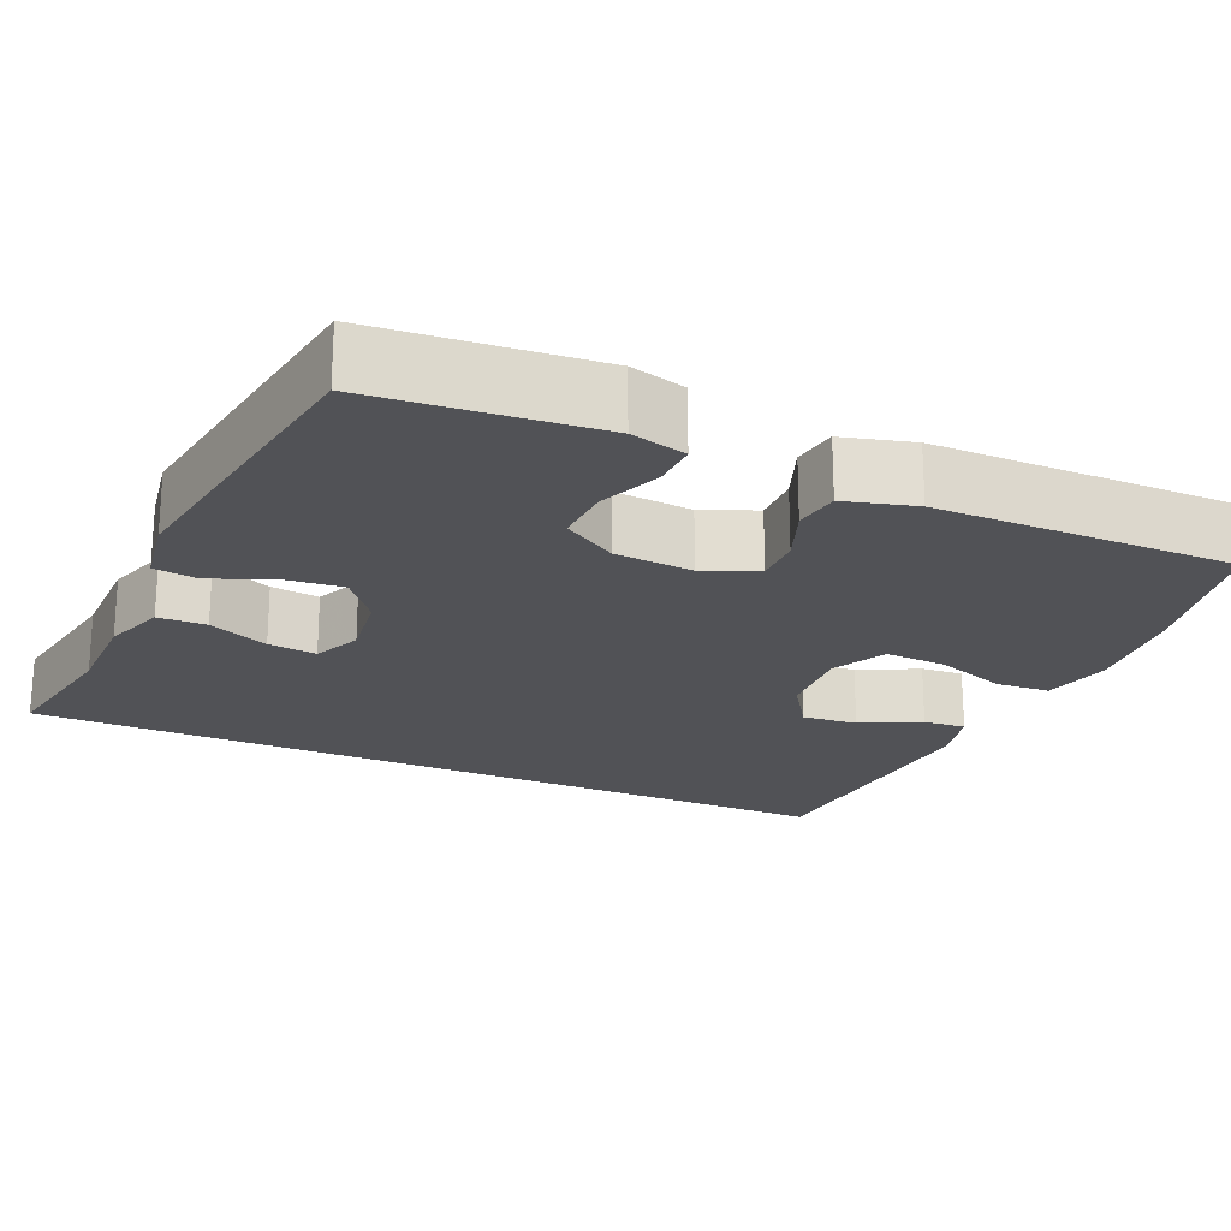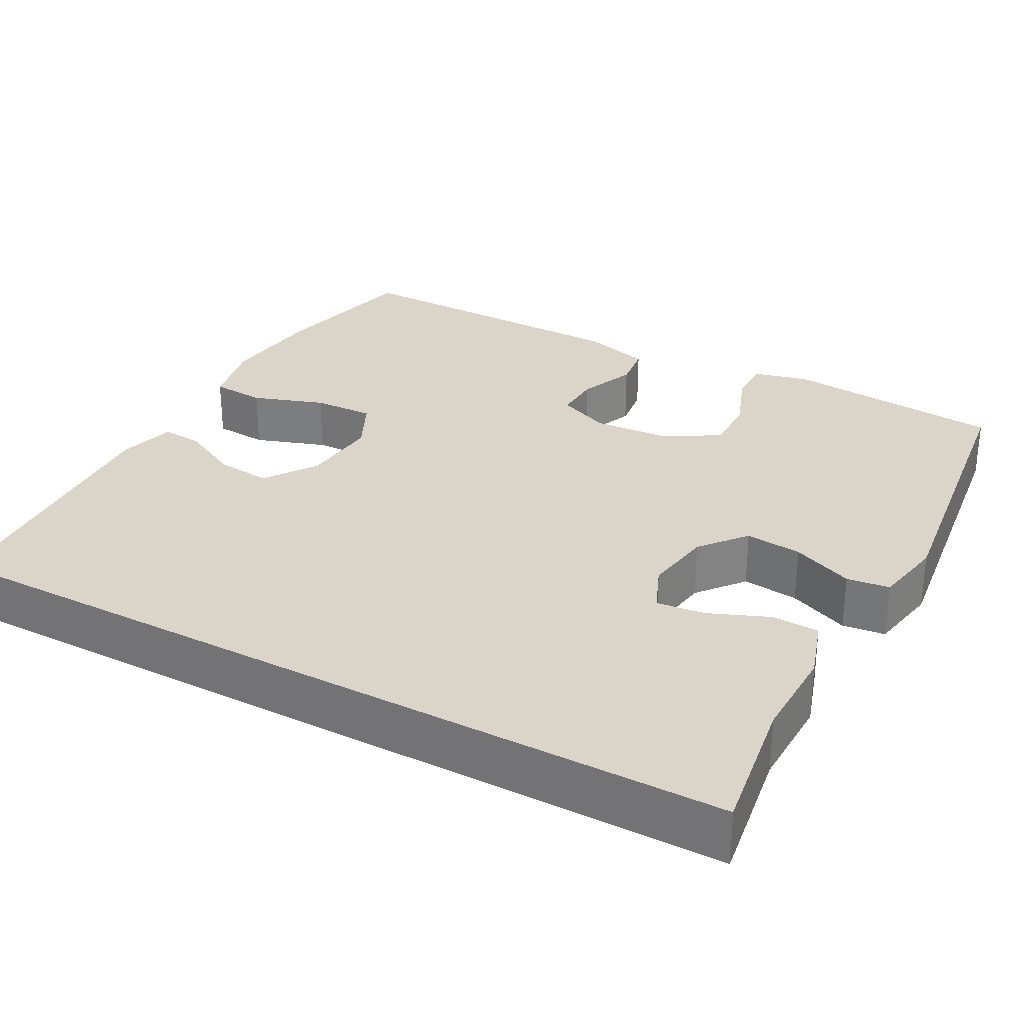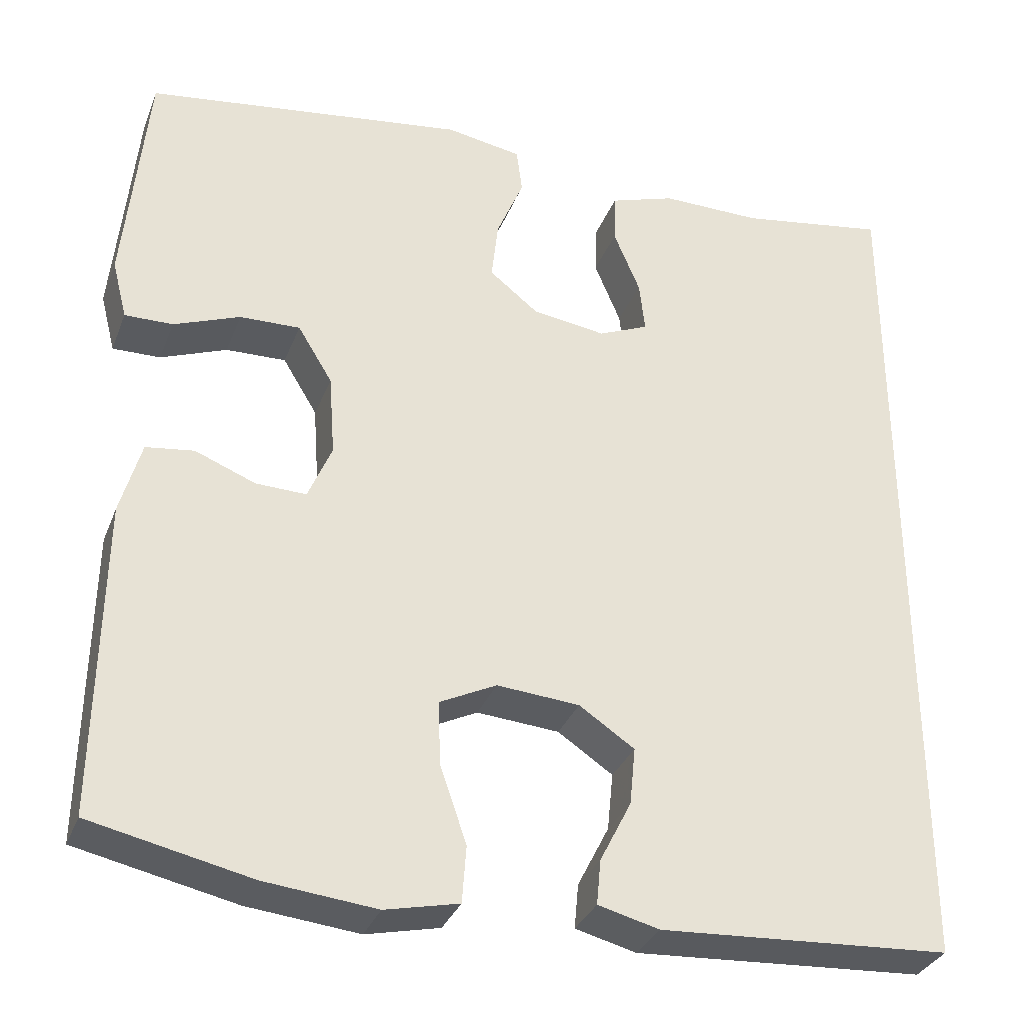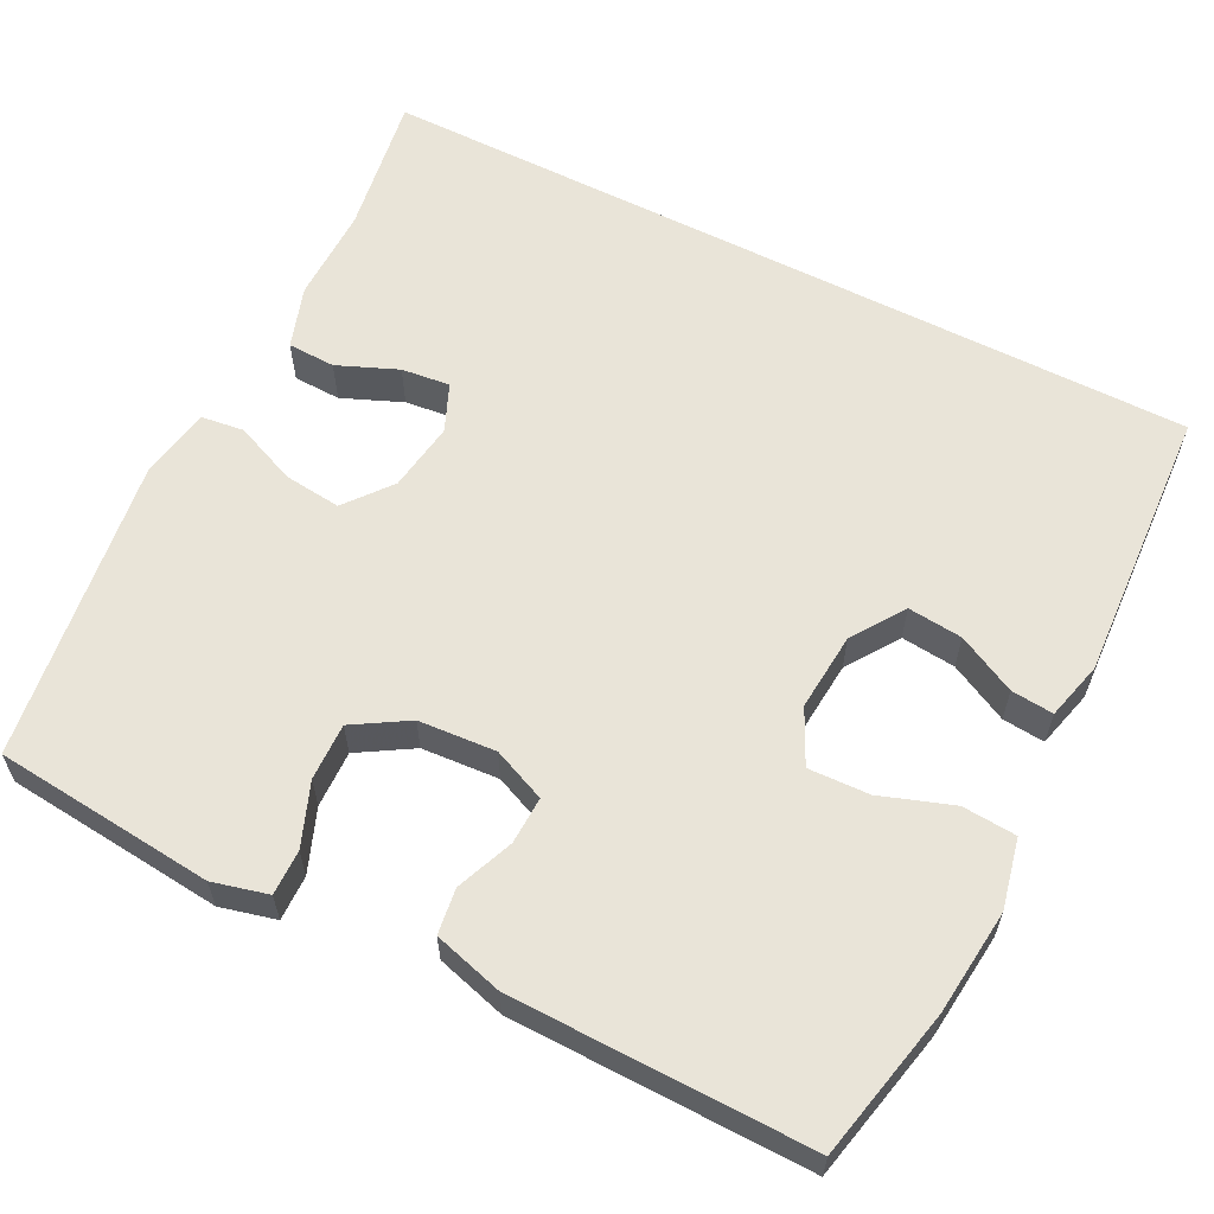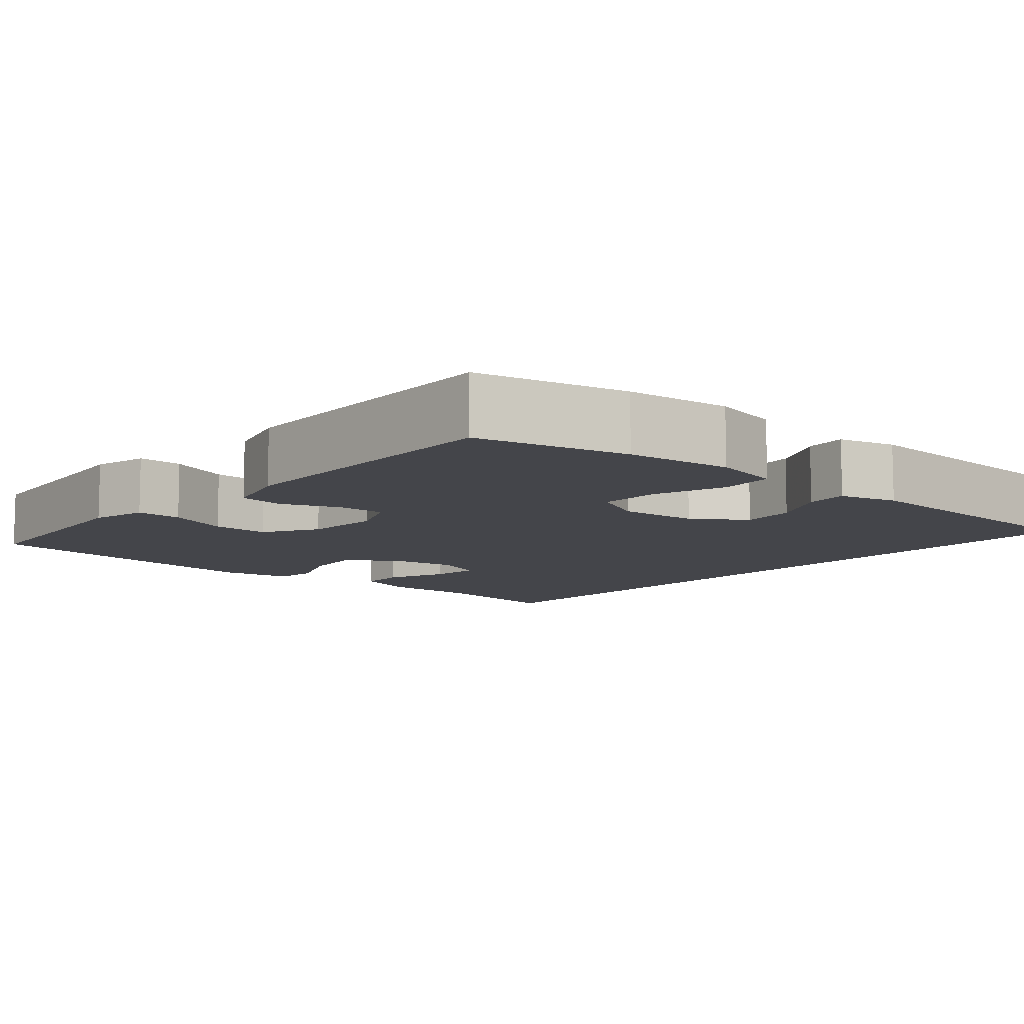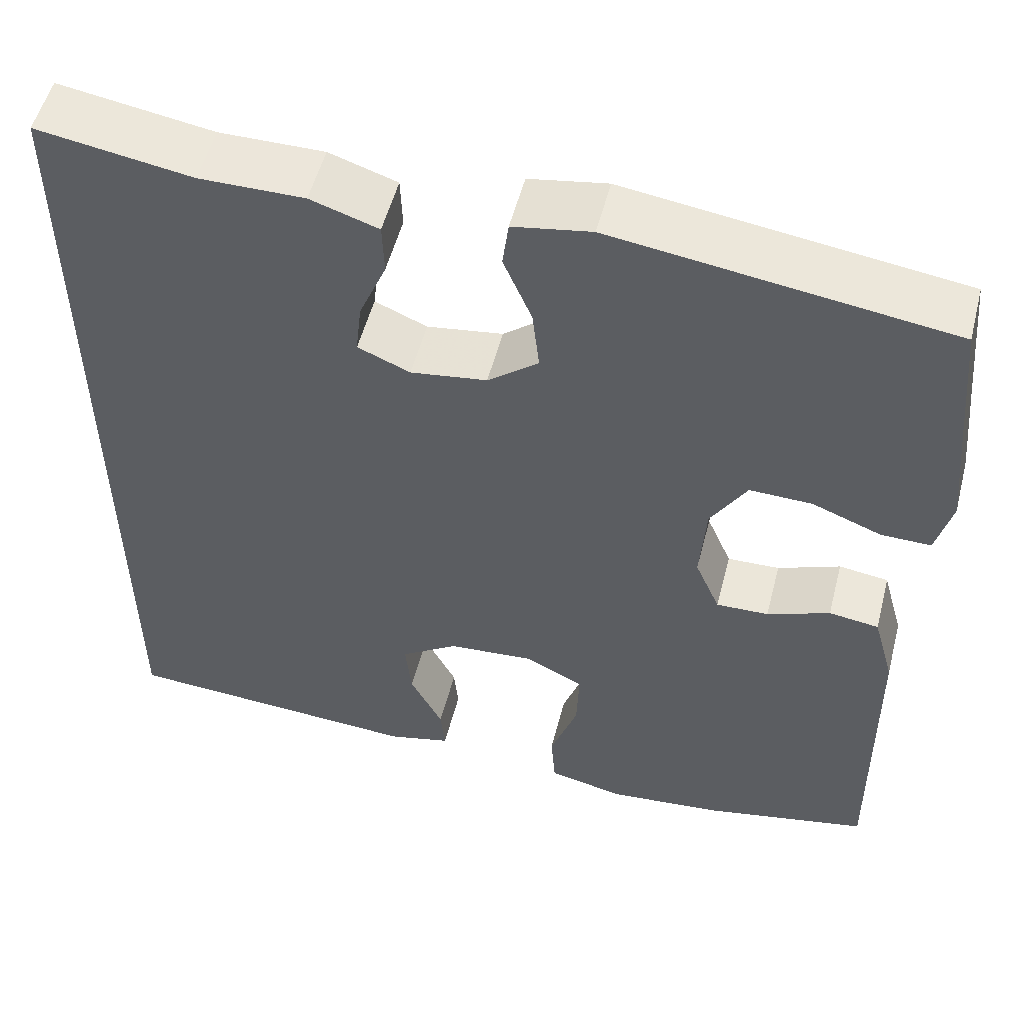
<metadata>
{"format":"obj","ext":"obj","renderer":"f3d","projection":"perspective","resolution":1024,"background":"white","views":[{"elev":-21.2,"azim":65.6,"up":"+Y"},{"elev":29.4,"azim":-61.2,"up":"+Y"},{"elev":-32.7,"azim":160.7,"up":"+Z"},{"elev":60.5,"azim":117.0,"up":"+Y"},{"elev":-9.3,"azim":139.4,"up":"+Y"},{"elev":53.5,"azim":14.4,"up":"+Z"}]}
</metadata>
<code>
v 0.5 0.07 0.5
v 0.516 0.07 0.332
v 0.527 0.07 0.219
v 0.509 0.07 0.148
v 0.451 0.07 0.149
v 0.371 0.07 0.18
v 0.298 0.07 0.182
v 0.256 0.07 0.113
v 0.249 0.07 0.014
v 0.278 0.07 -0.054
v 0.339 0.07 -0.052
v 0.412 0.07 -0.023
v 0.47 0.07 -0.031
v 0.495 0.07 -0.12
v 0.5 0.07 -0.5
v 0.307 0.07 -0.542
v 0.172 0.07 -0.556
v 0.083 0.07 -0.536
v 0.078 0.07 -0.467
v 0.11 0.07 -0.375
v 0.113 0.07 -0.297
v 0.044 0.07 -0.263
v -0.056 0.07 -0.271
v -0.123 0.07 -0.316
v -0.116 0.07 -0.386
v -0.078 0.07 -0.461
v -0.073 0.07 -0.515
v -0.147 0.07 -0.534
v -0.5 0.07 -0.513
v -0.5 0.07 0.551
v -0.32 0.07 0.522
v -0.198 0.07 0.523
v -0.119 0.07 0.497
v -0.117 0.07 0.436
v -0.149 0.07 0.359
v -0.156 0.07 0.297
v -0.095 0.07 0.271
v -0.006 0.07 0.284
v 0.053 0.07 0.331
v 0.045 0.07 0.404
v 0.012 0.07 0.483
v 0.019 0.07 0.538
v 0.11 0.07 0.554
v 0.5 0 0.5
v 0.516 0 0.332
v 0.527 0 0.219
v 0.509 0 0.148
v 0.451 0 0.149
v 0.371 0 0.18
v 0.298 0 0.182
v 0.256 0 0.113
v 0.249 0 0.014
v 0.278 0 -0.054
v 0.339 0 -0.052
v 0.412 0 -0.023
v 0.47 0 -0.031
v 0.495 0 -0.12
v 0.5 0 -0.5
v 0.307 0 -0.542
v 0.172 0 -0.556
v 0.083 0 -0.536
v 0.078 0 -0.467
v 0.11 0 -0.375
v 0.113 0 -0.297
v 0.044 0 -0.263
v -0.056 0 -0.271
v -0.123 0 -0.316
v -0.116 0 -0.386
v -0.078 0 -0.461
v -0.073 0 -0.515
v -0.147 0 -0.534
v -0.5 0 -0.513
v -0.5 0 0.551
v -0.32 0 0.522
v -0.198 0 0.523
v -0.119 0 0.497
v -0.117 0 0.436
v -0.149 0 0.359
v -0.156 0 0.297
v -0.095 0 0.271
v -0.006 0 0.284
v 0.053 0 0.331
v 0.045 0 0.404
v 0.012 0 0.483
v 0.019 0 0.538
v 0.11 0 0.554
f 43 1 2
f 42 43 2
f 41 42 2
f 40 41 2
f 4 5 6
f 3 4 6
f 2 3 6
f 40 2 6
f 39 40 6
f 38 39 6 7
f 37 38 7 8
f 36 37 8 9
f 33 34 35
f 32 33 35
f 31 32 35
f 31 35 36
f 30 31 36
f 29 30 36
f 27 28 29
f 26 27 29
f 25 26 29
f 24 25 29
f 29 36 9
f 24 29 9
f 23 24 9
f 18 19 20
f 17 18 20
f 16 17 20
f 15 16 20
f 14 15 20
f 13 14 20
f 12 13 20
f 11 12 20
f 10 11 20 21
f 22 23 9 10
f 10 21 22
f 45 44 86
f 45 86 85
f 45 85 84
f 45 84 83
f 49 48 47
f 49 47 46
f 49 46 45
f 49 45 83
f 49 83 82
f 50 49 82 81
f 51 50 81 80
f 52 51 80 79
f 78 77 76
f 78 76 75
f 78 75 74
f 79 78 74
f 79 74 73
f 79 73 72
f 72 71 70
f 72 70 69
f 72 69 68
f 72 68 67
f 52 79 72
f 52 72 67
f 52 67 66
f 63 62 61
f 63 61 60
f 63 60 59
f 63 59 58
f 63 58 57
f 63 57 56
f 63 56 55
f 63 55 54
f 64 63 54 53
f 53 52 66 65
f 65 64 53
f 1 44 45 2
f 2 45 46 3
f 3 46 47 4
f 4 47 48 5
f 5 48 49 6
f 6 49 50 7
f 7 50 51 8
f 8 51 52 9
f 9 52 53 10
f 10 53 54 11
f 11 54 55 12
f 12 55 56 13
f 13 56 57 14
f 14 57 58 15
f 15 58 59 16
f 16 59 60 17
f 17 60 61 18
f 18 61 62 19
f 19 62 63 20
f 20 63 64 21
f 21 64 65 22
f 22 65 66 23
f 23 66 67 24
f 24 67 68 25
f 25 68 69 26
f 26 69 70 27
f 27 70 71 28
f 28 71 72 29
f 29 72 73 30
f 30 73 74 31
f 31 74 75 32
f 32 75 76 33
f 33 76 77 34
f 34 77 78 35
f 35 78 79 36
f 36 79 80 37
f 37 80 81 38
f 38 81 82 39
f 39 82 83 40
f 40 83 84 41
f 41 84 85 42
f 42 85 86 43
f 43 86 44 1

</code>
